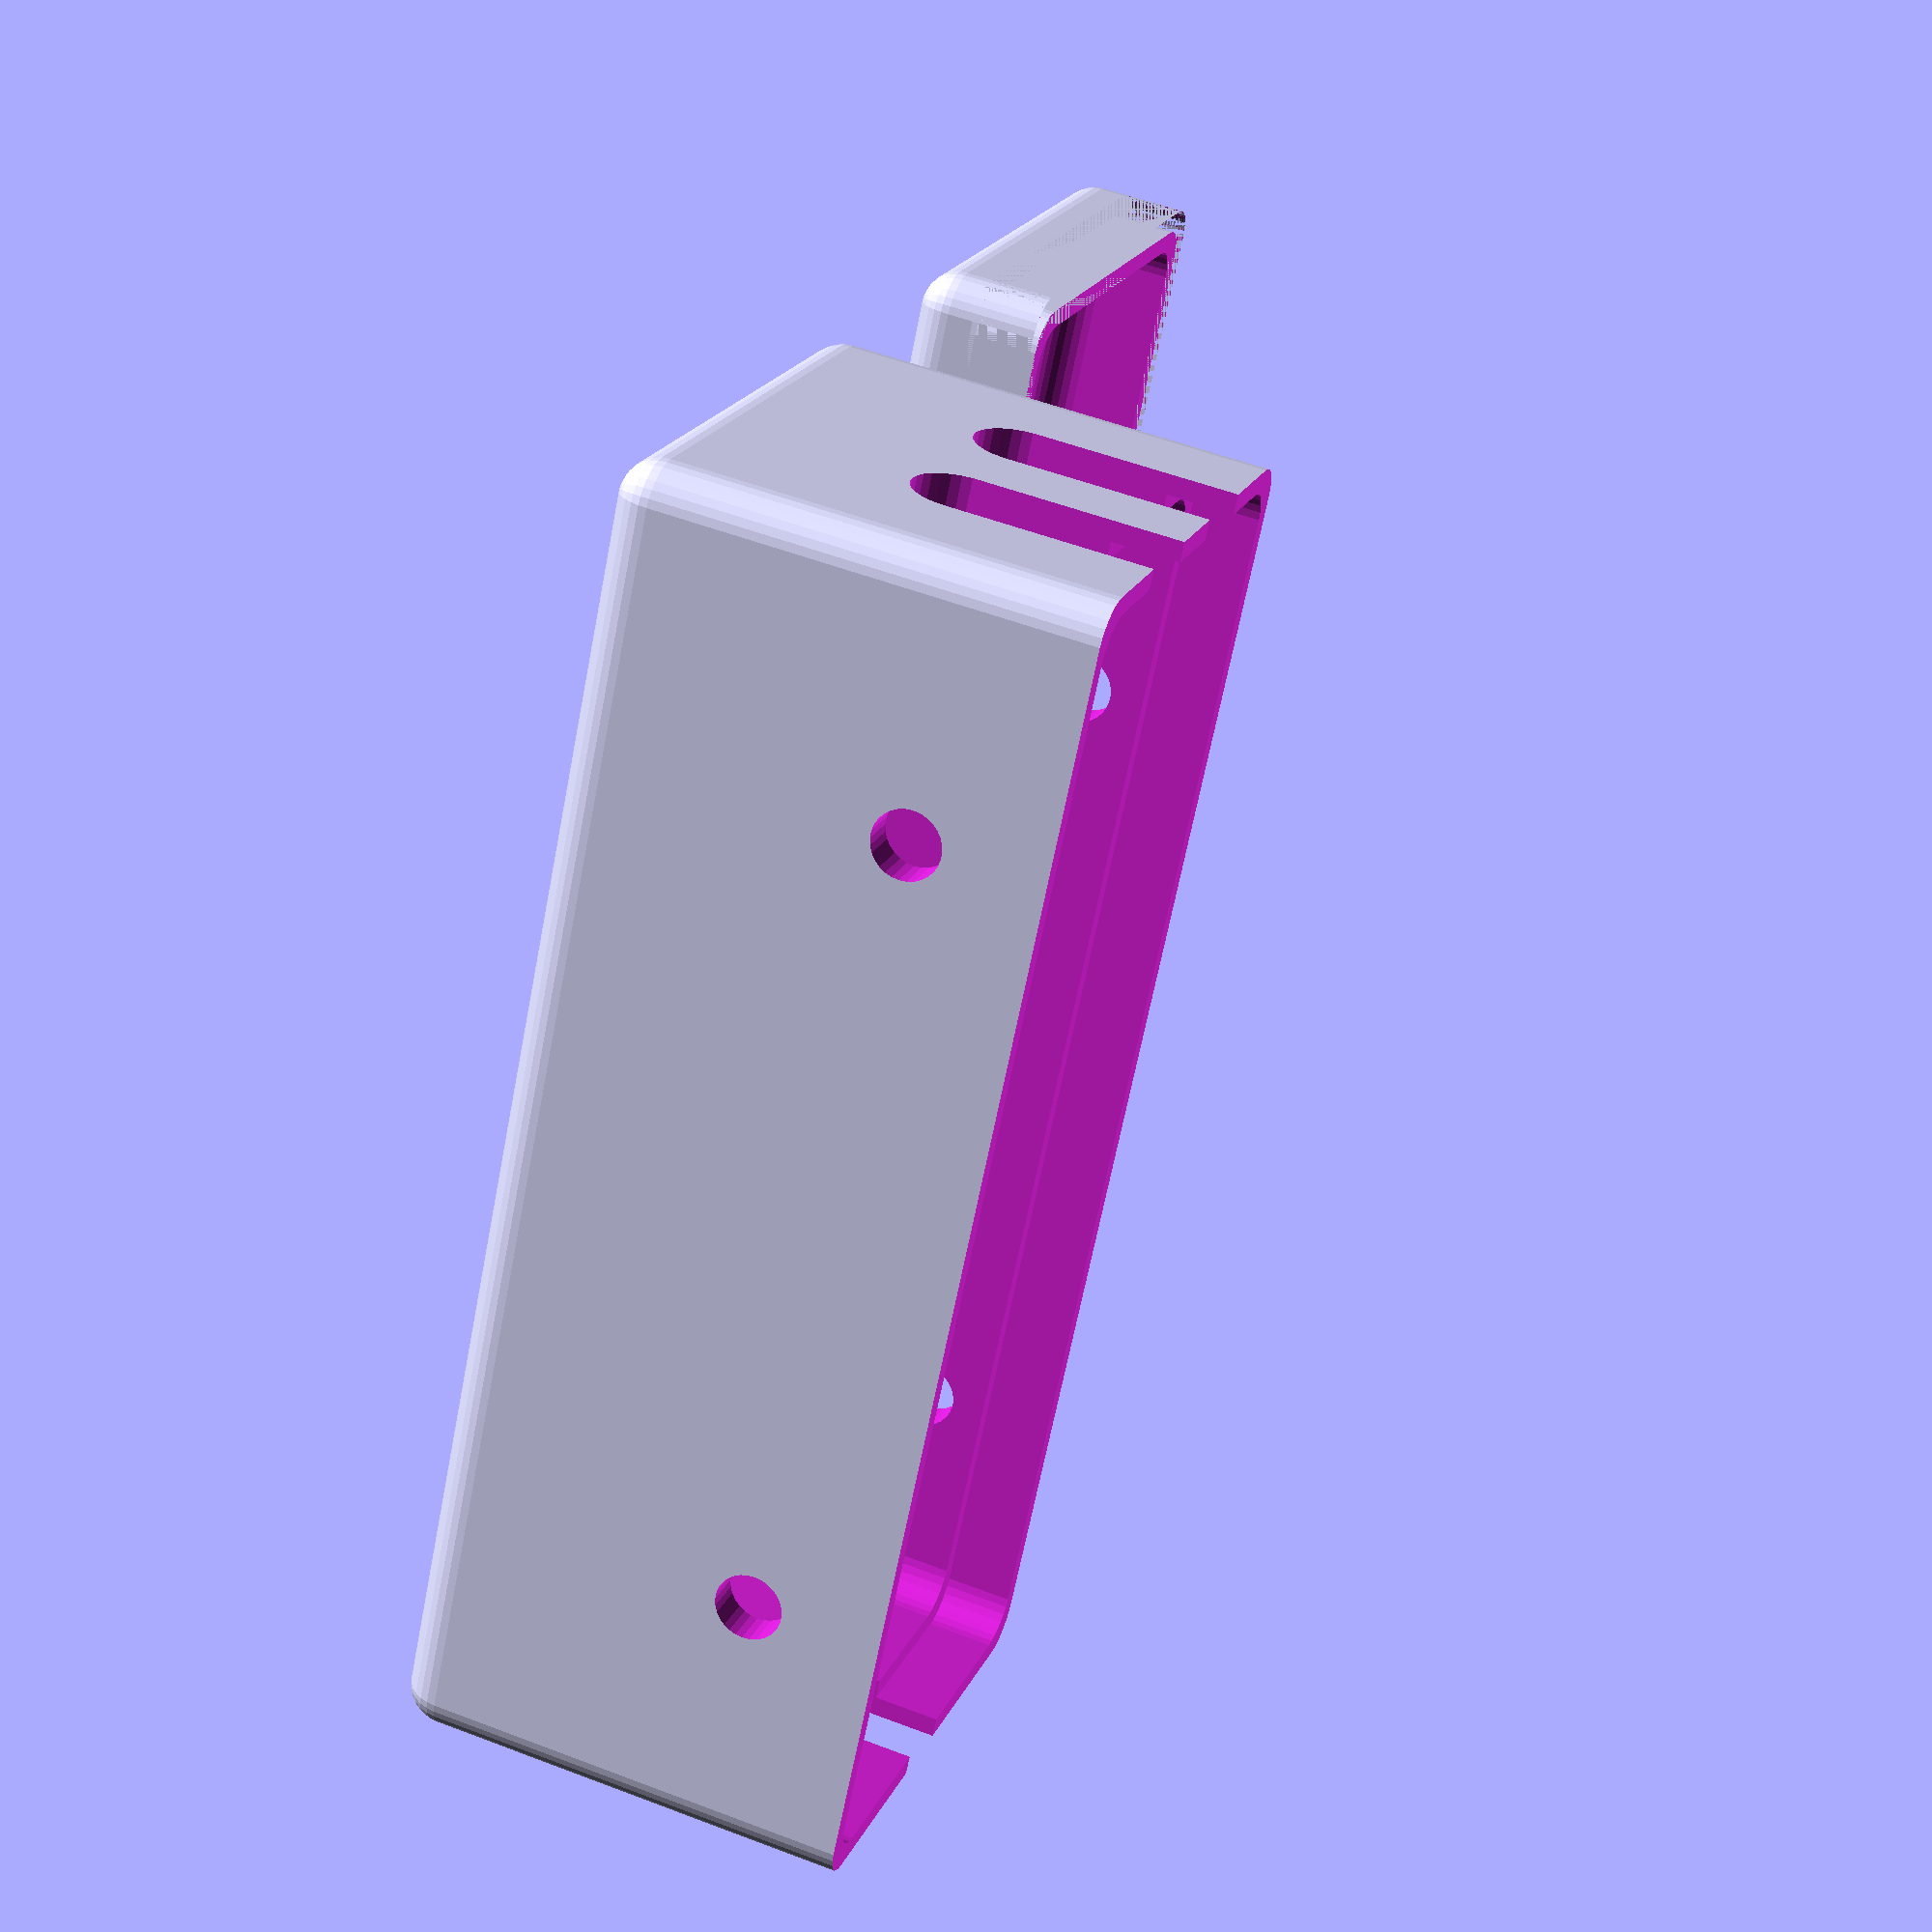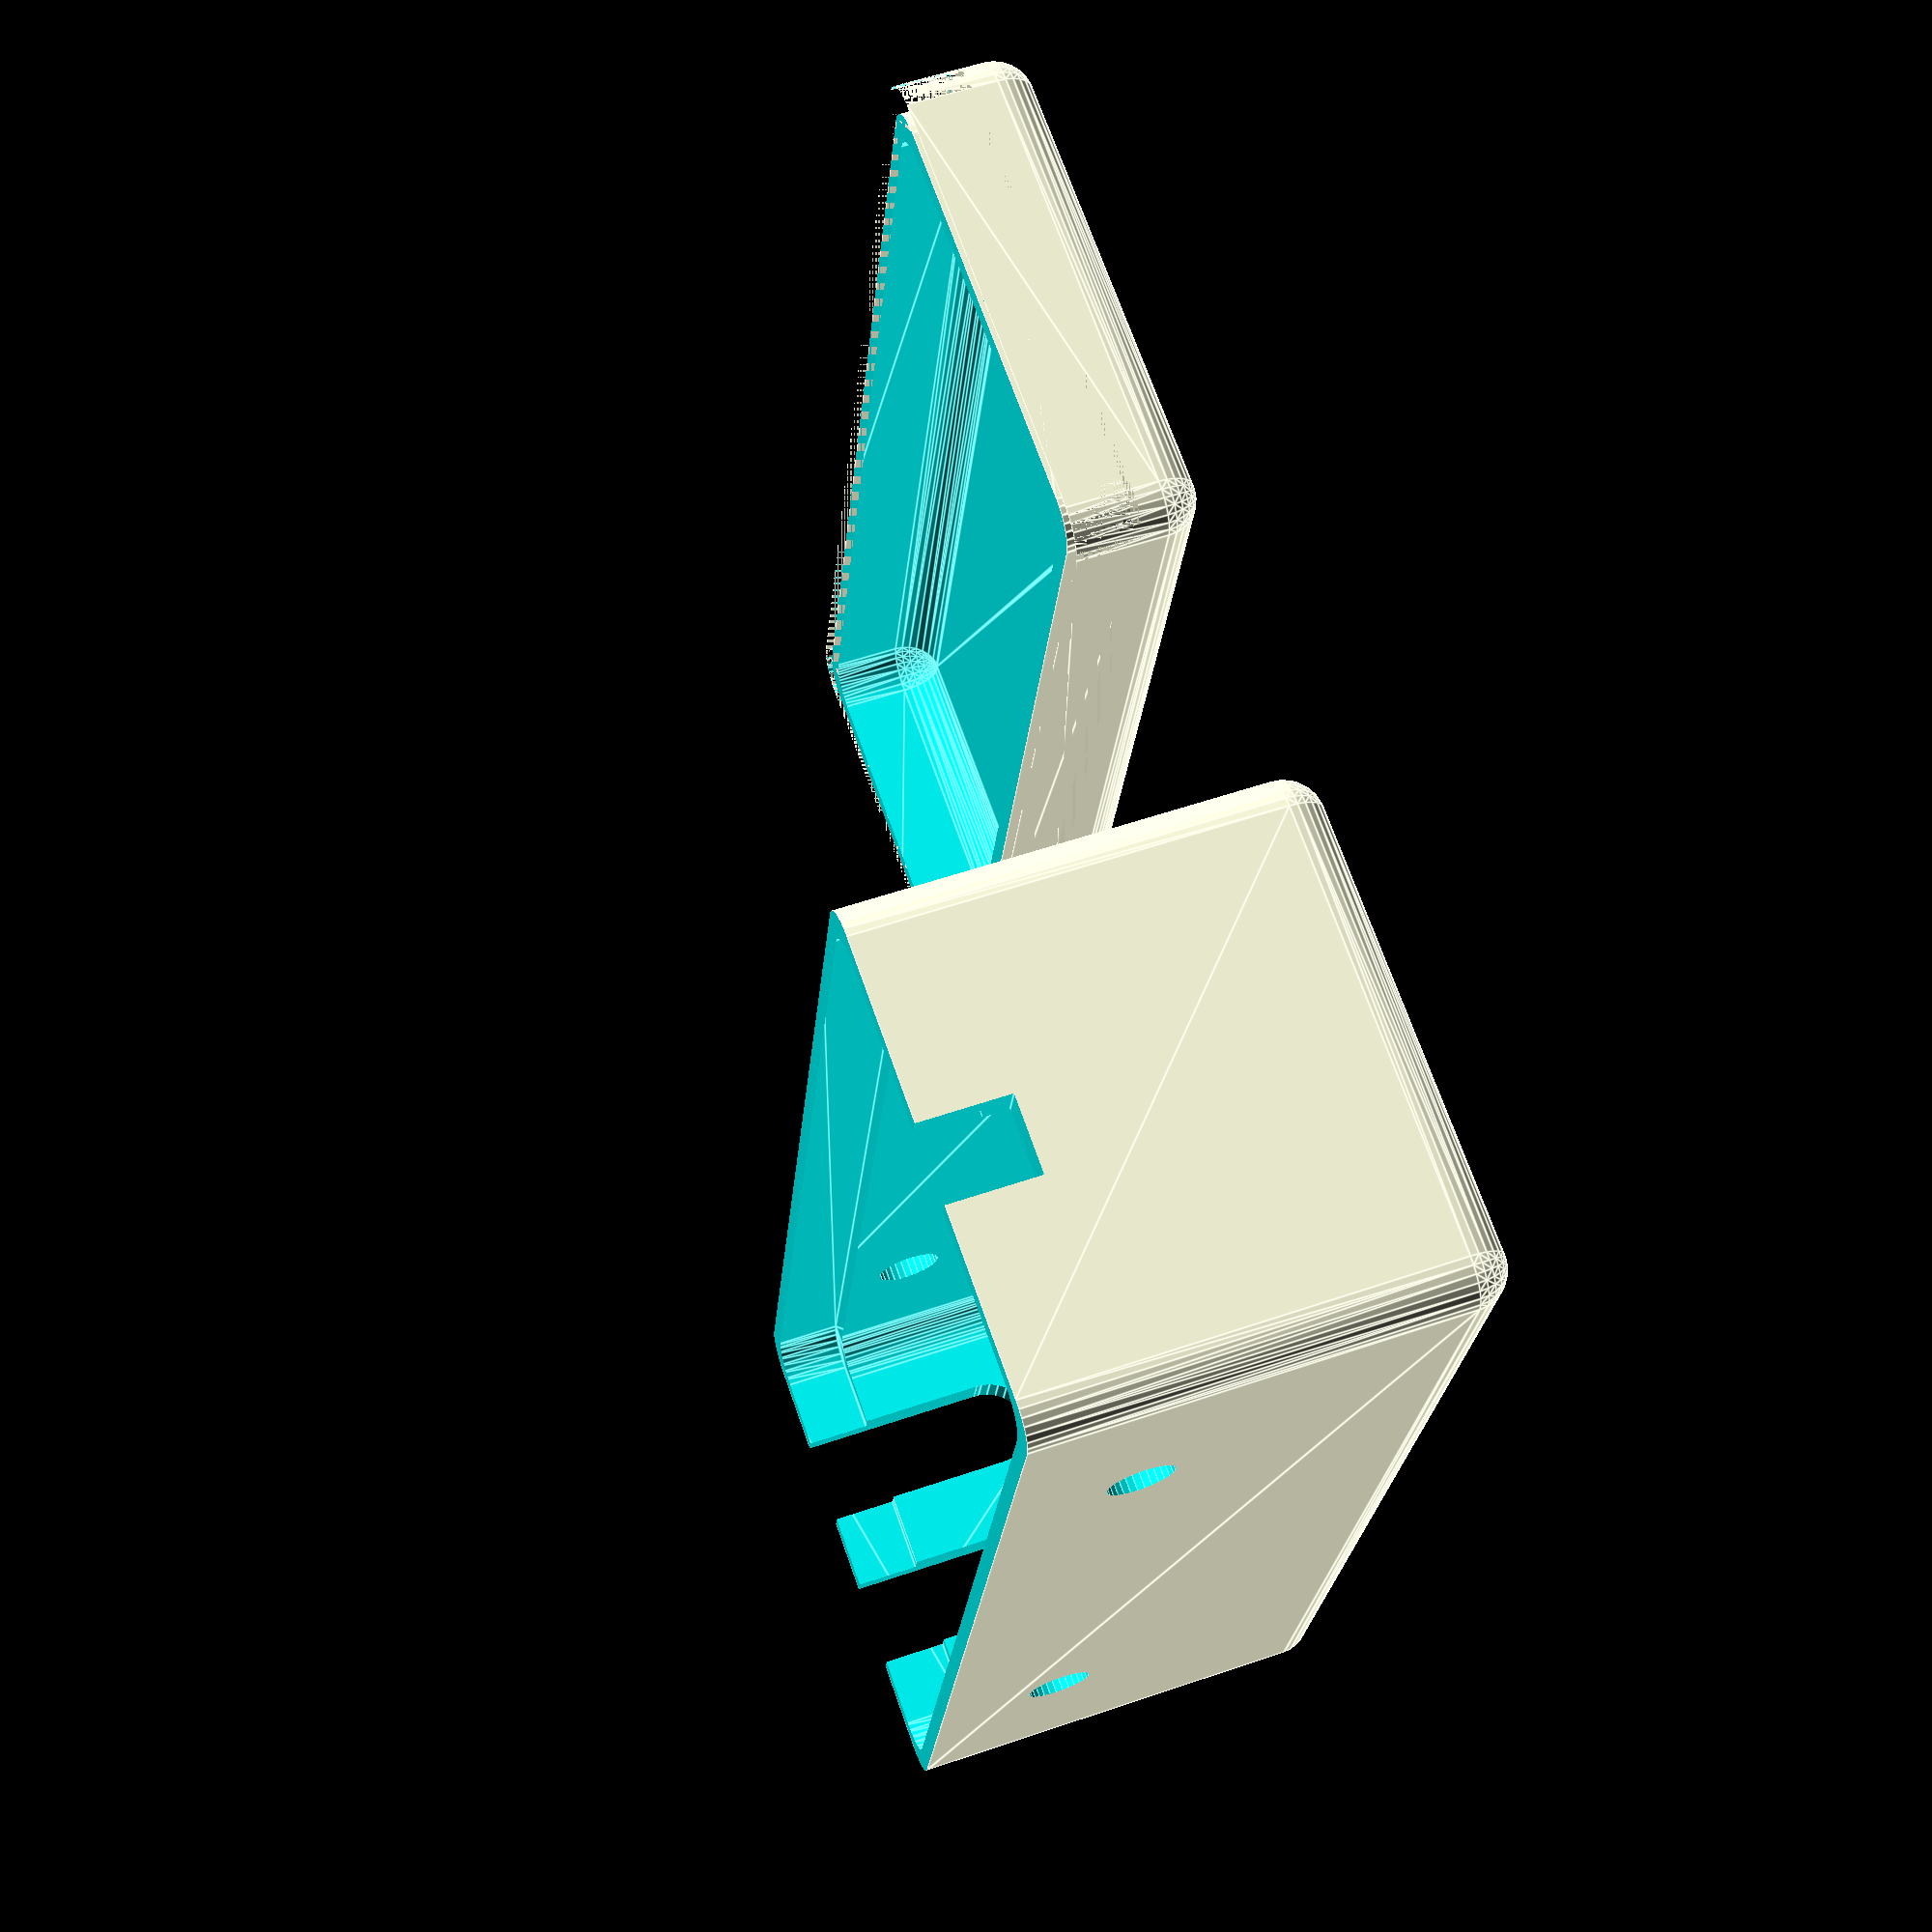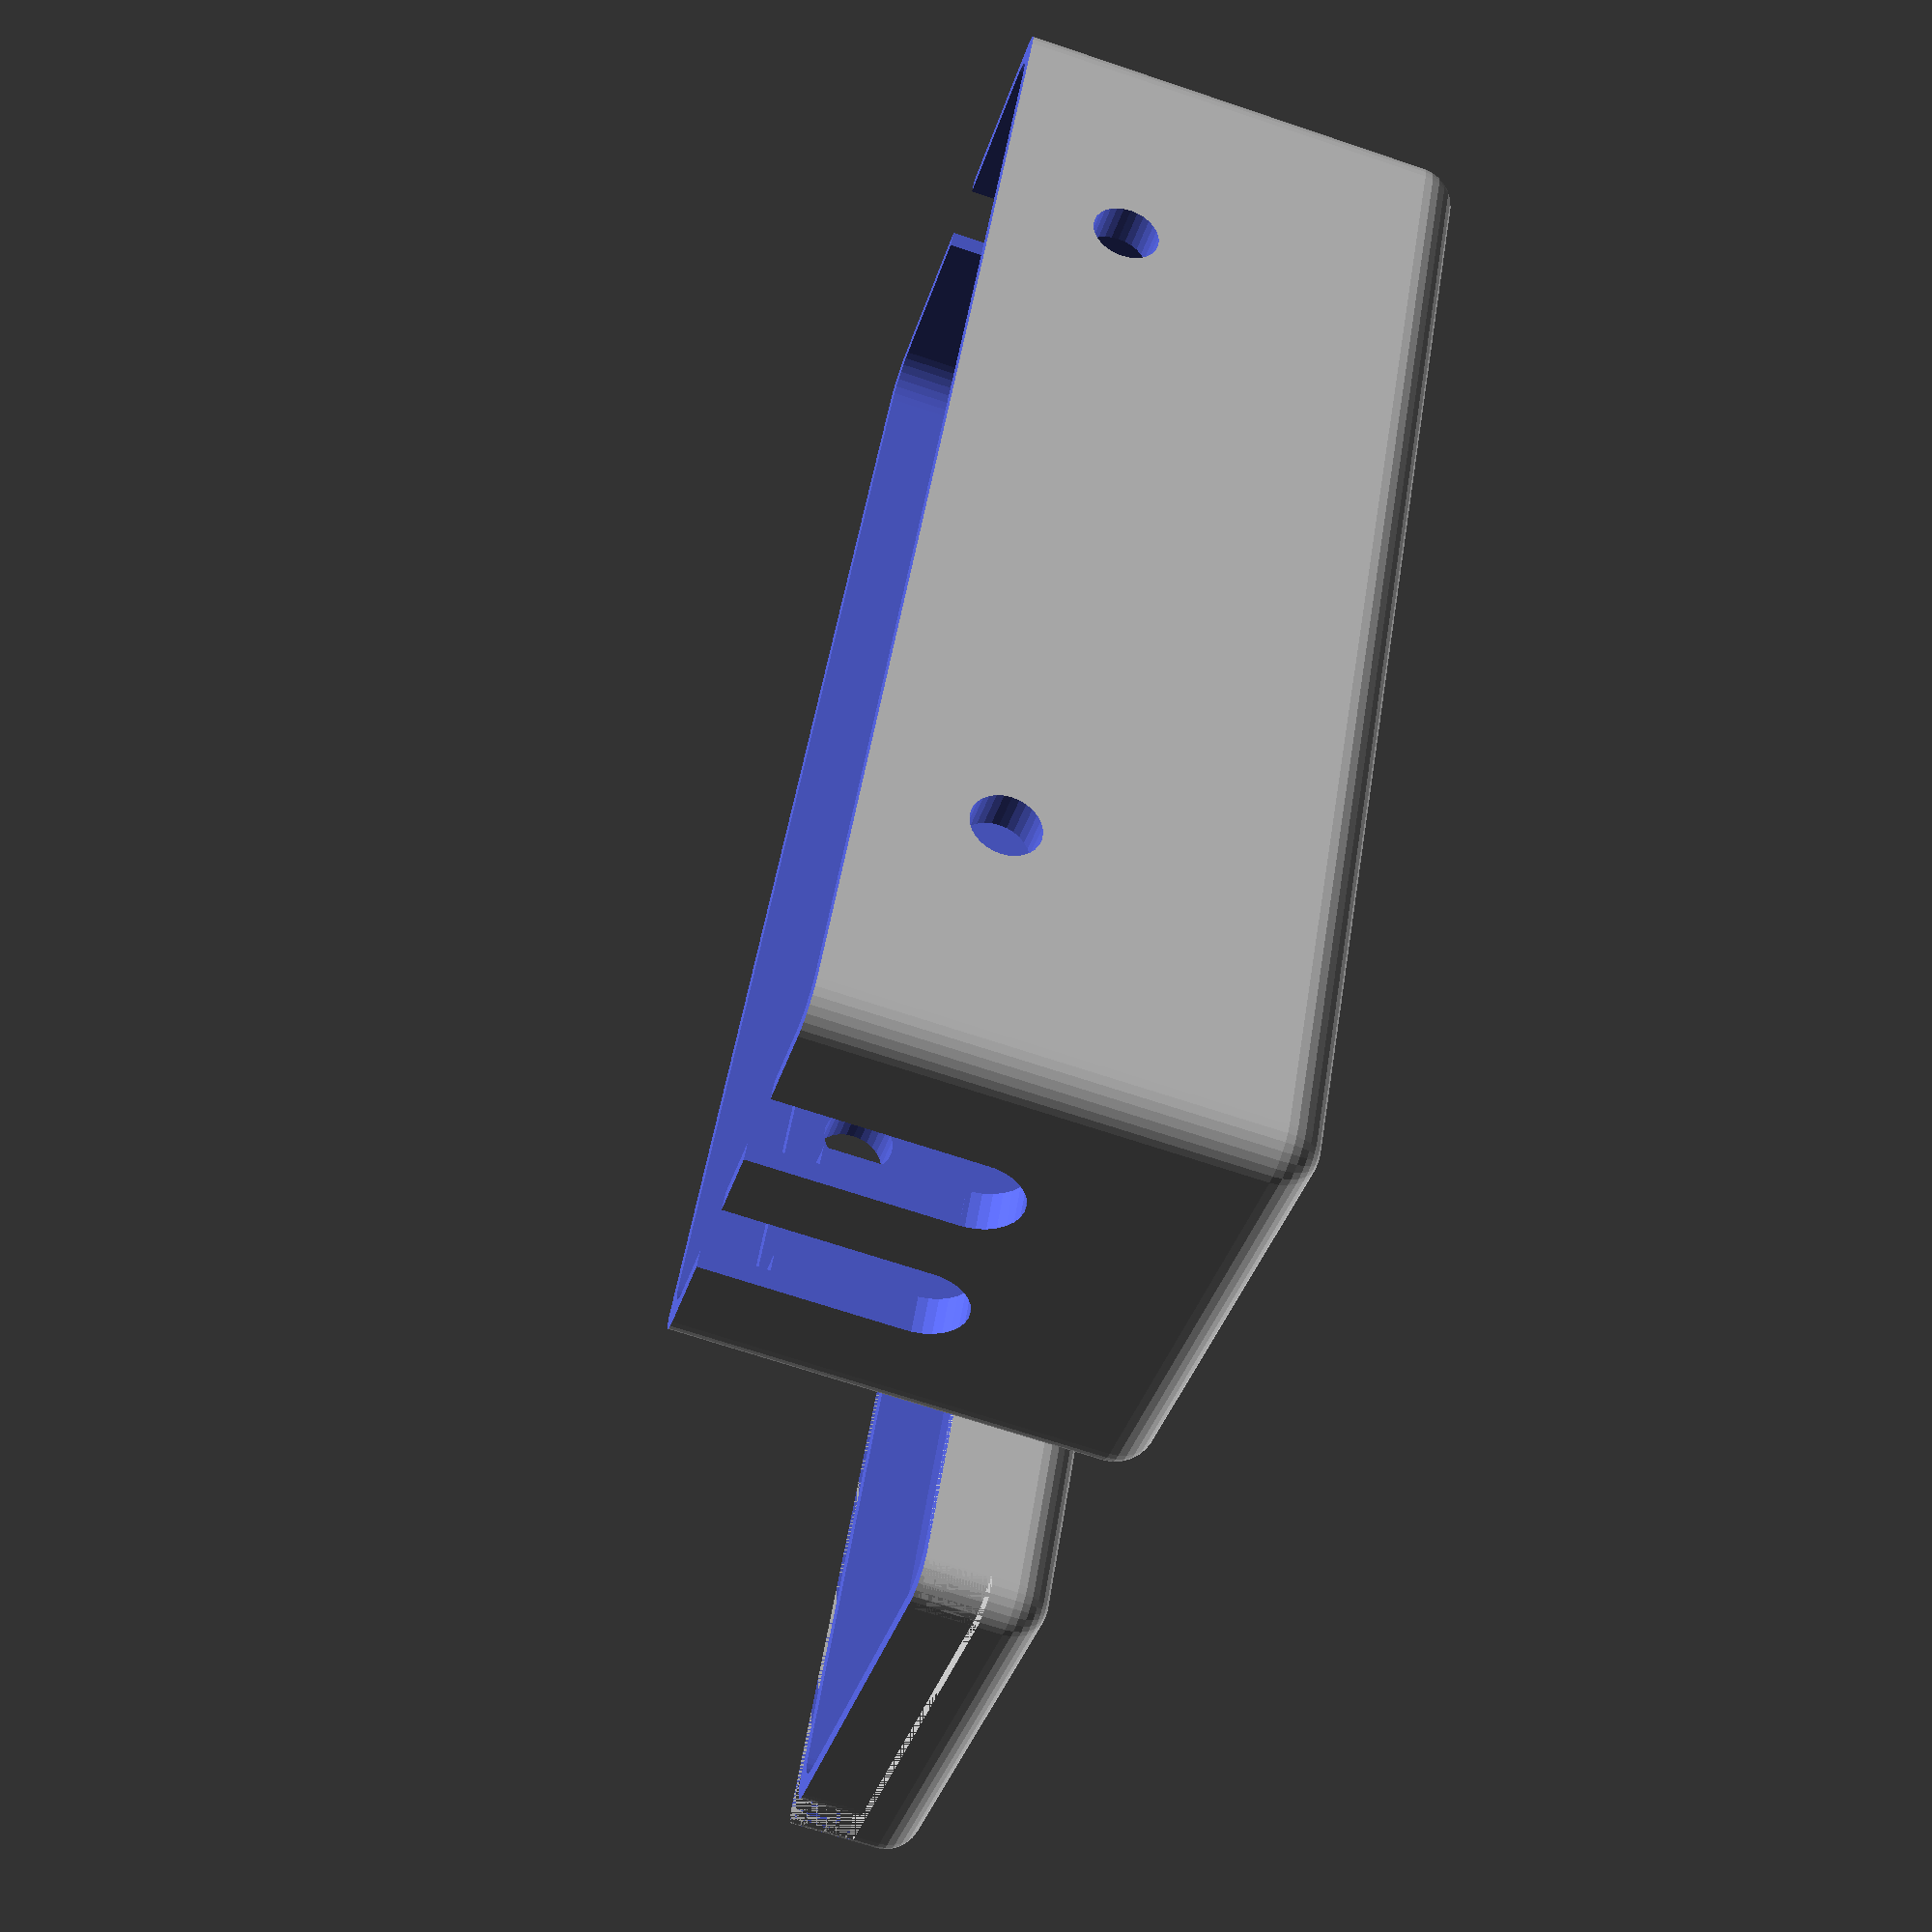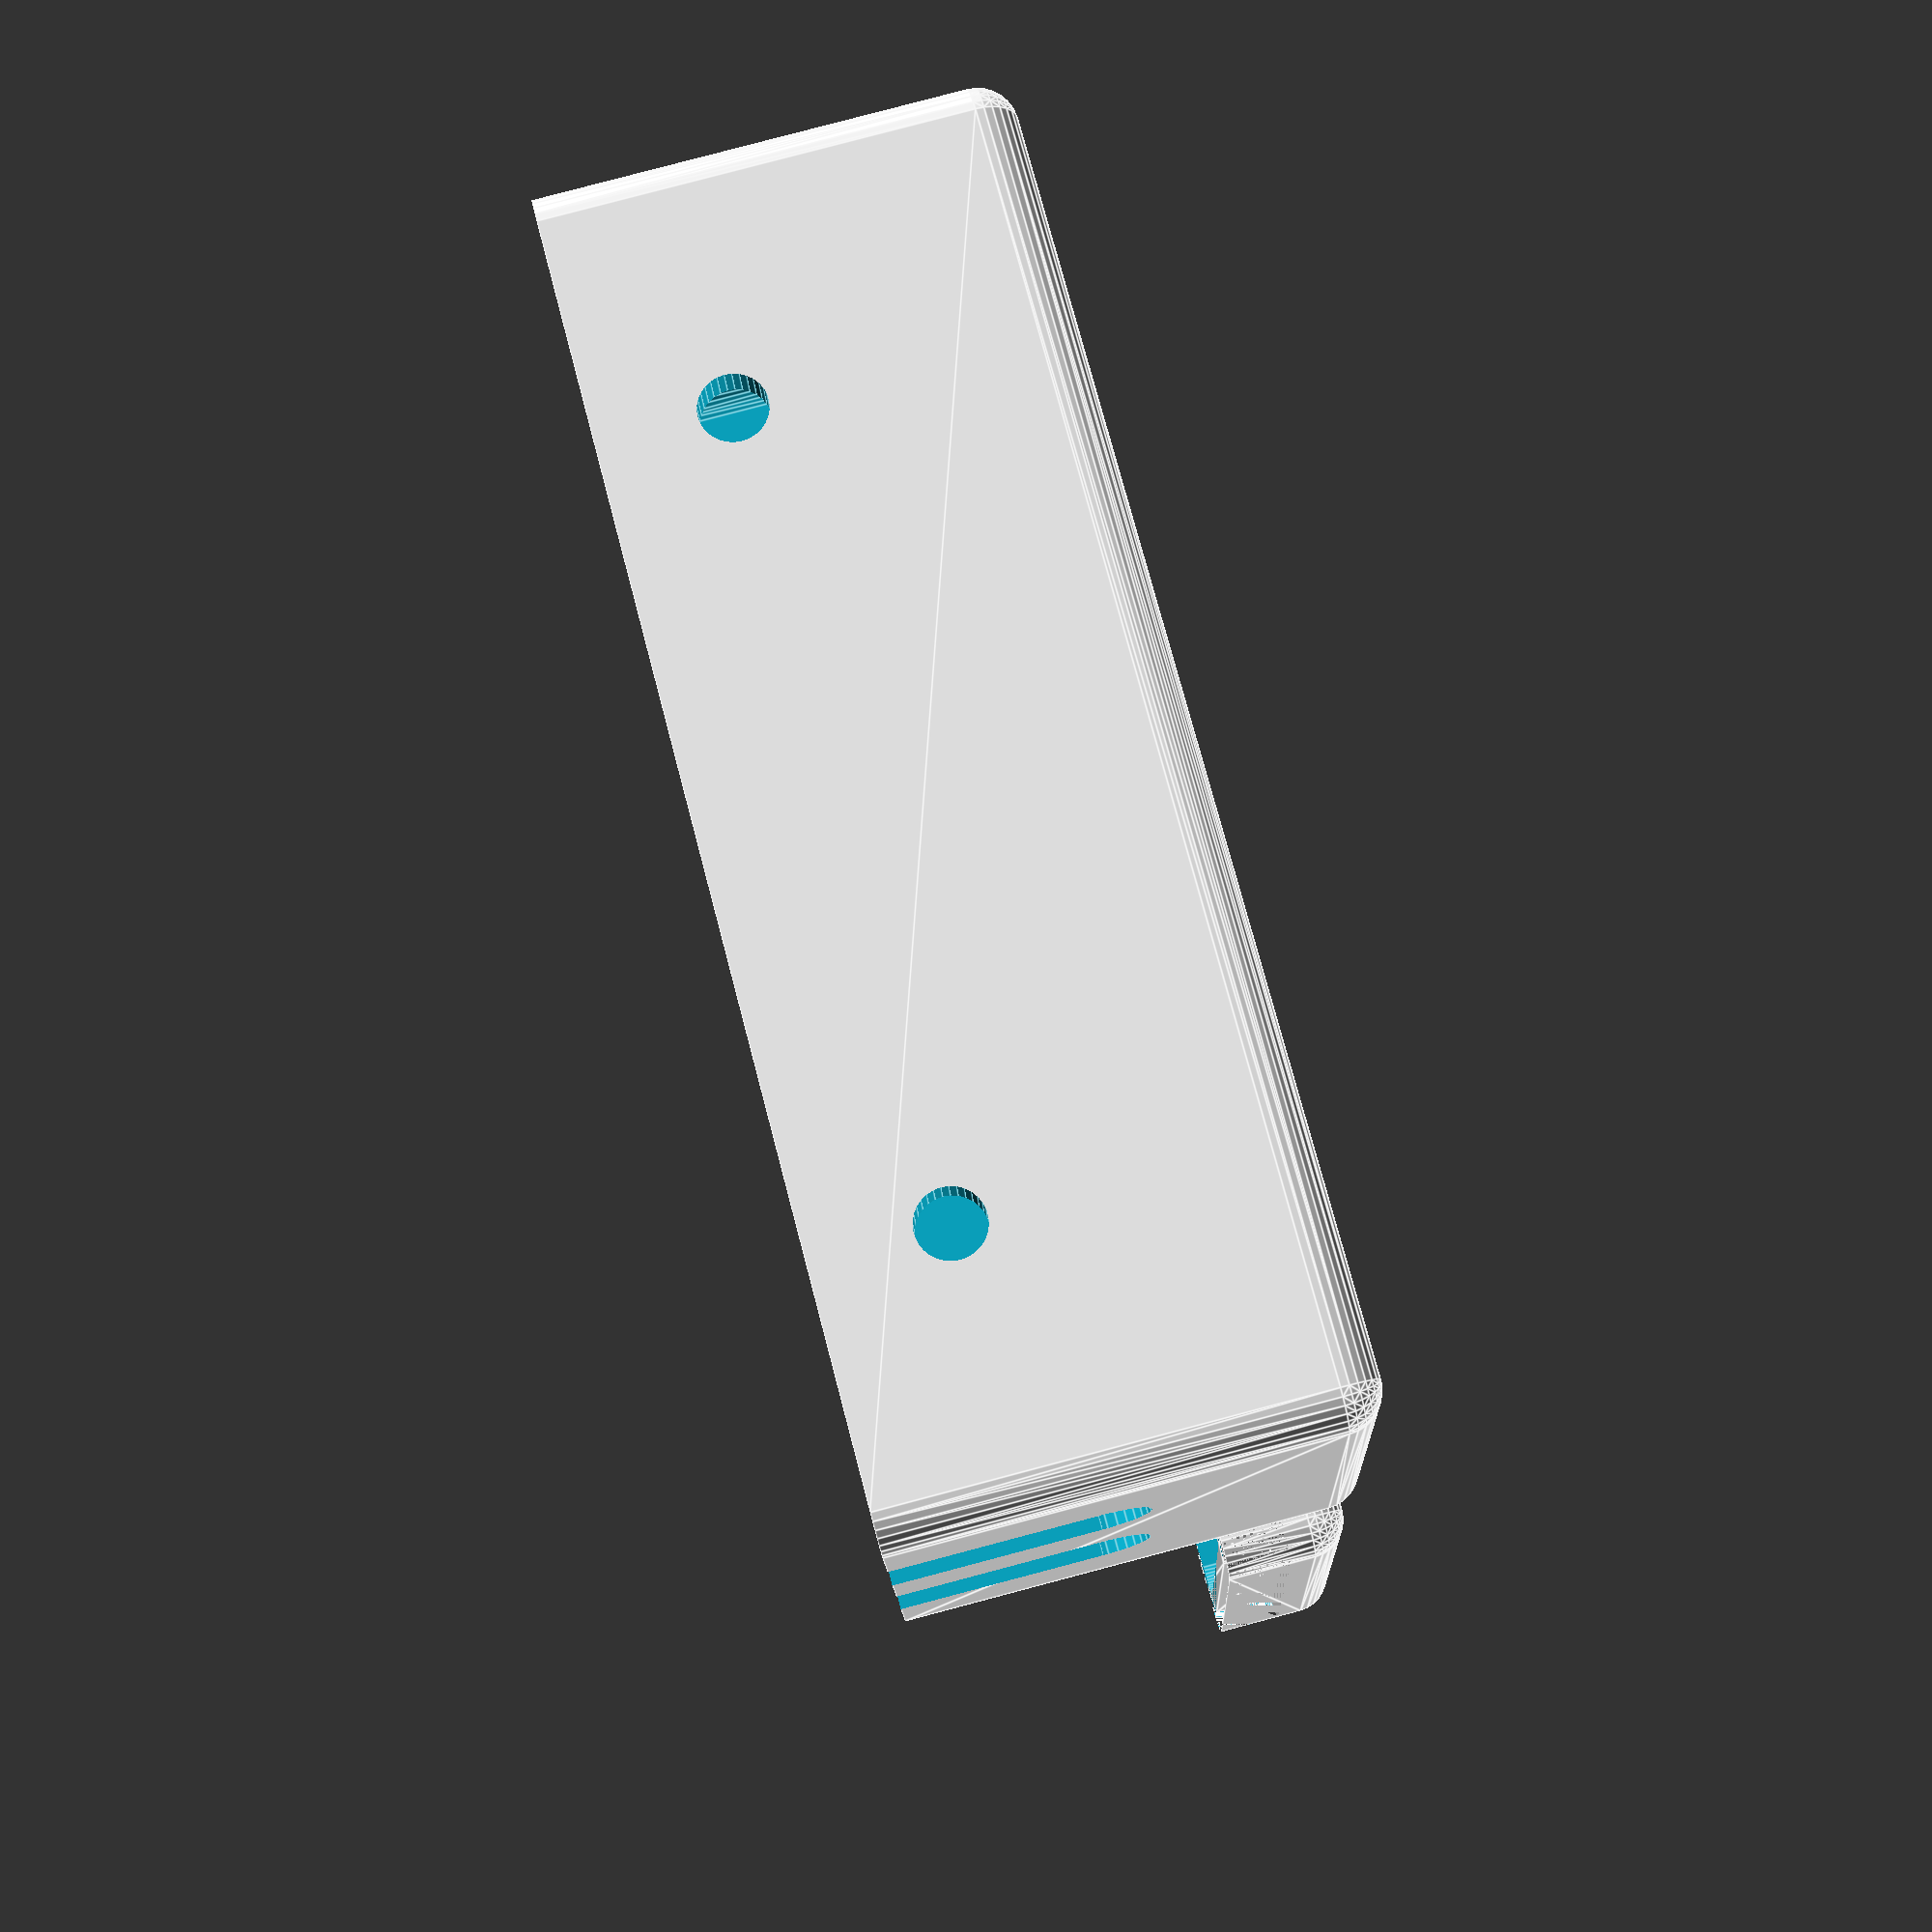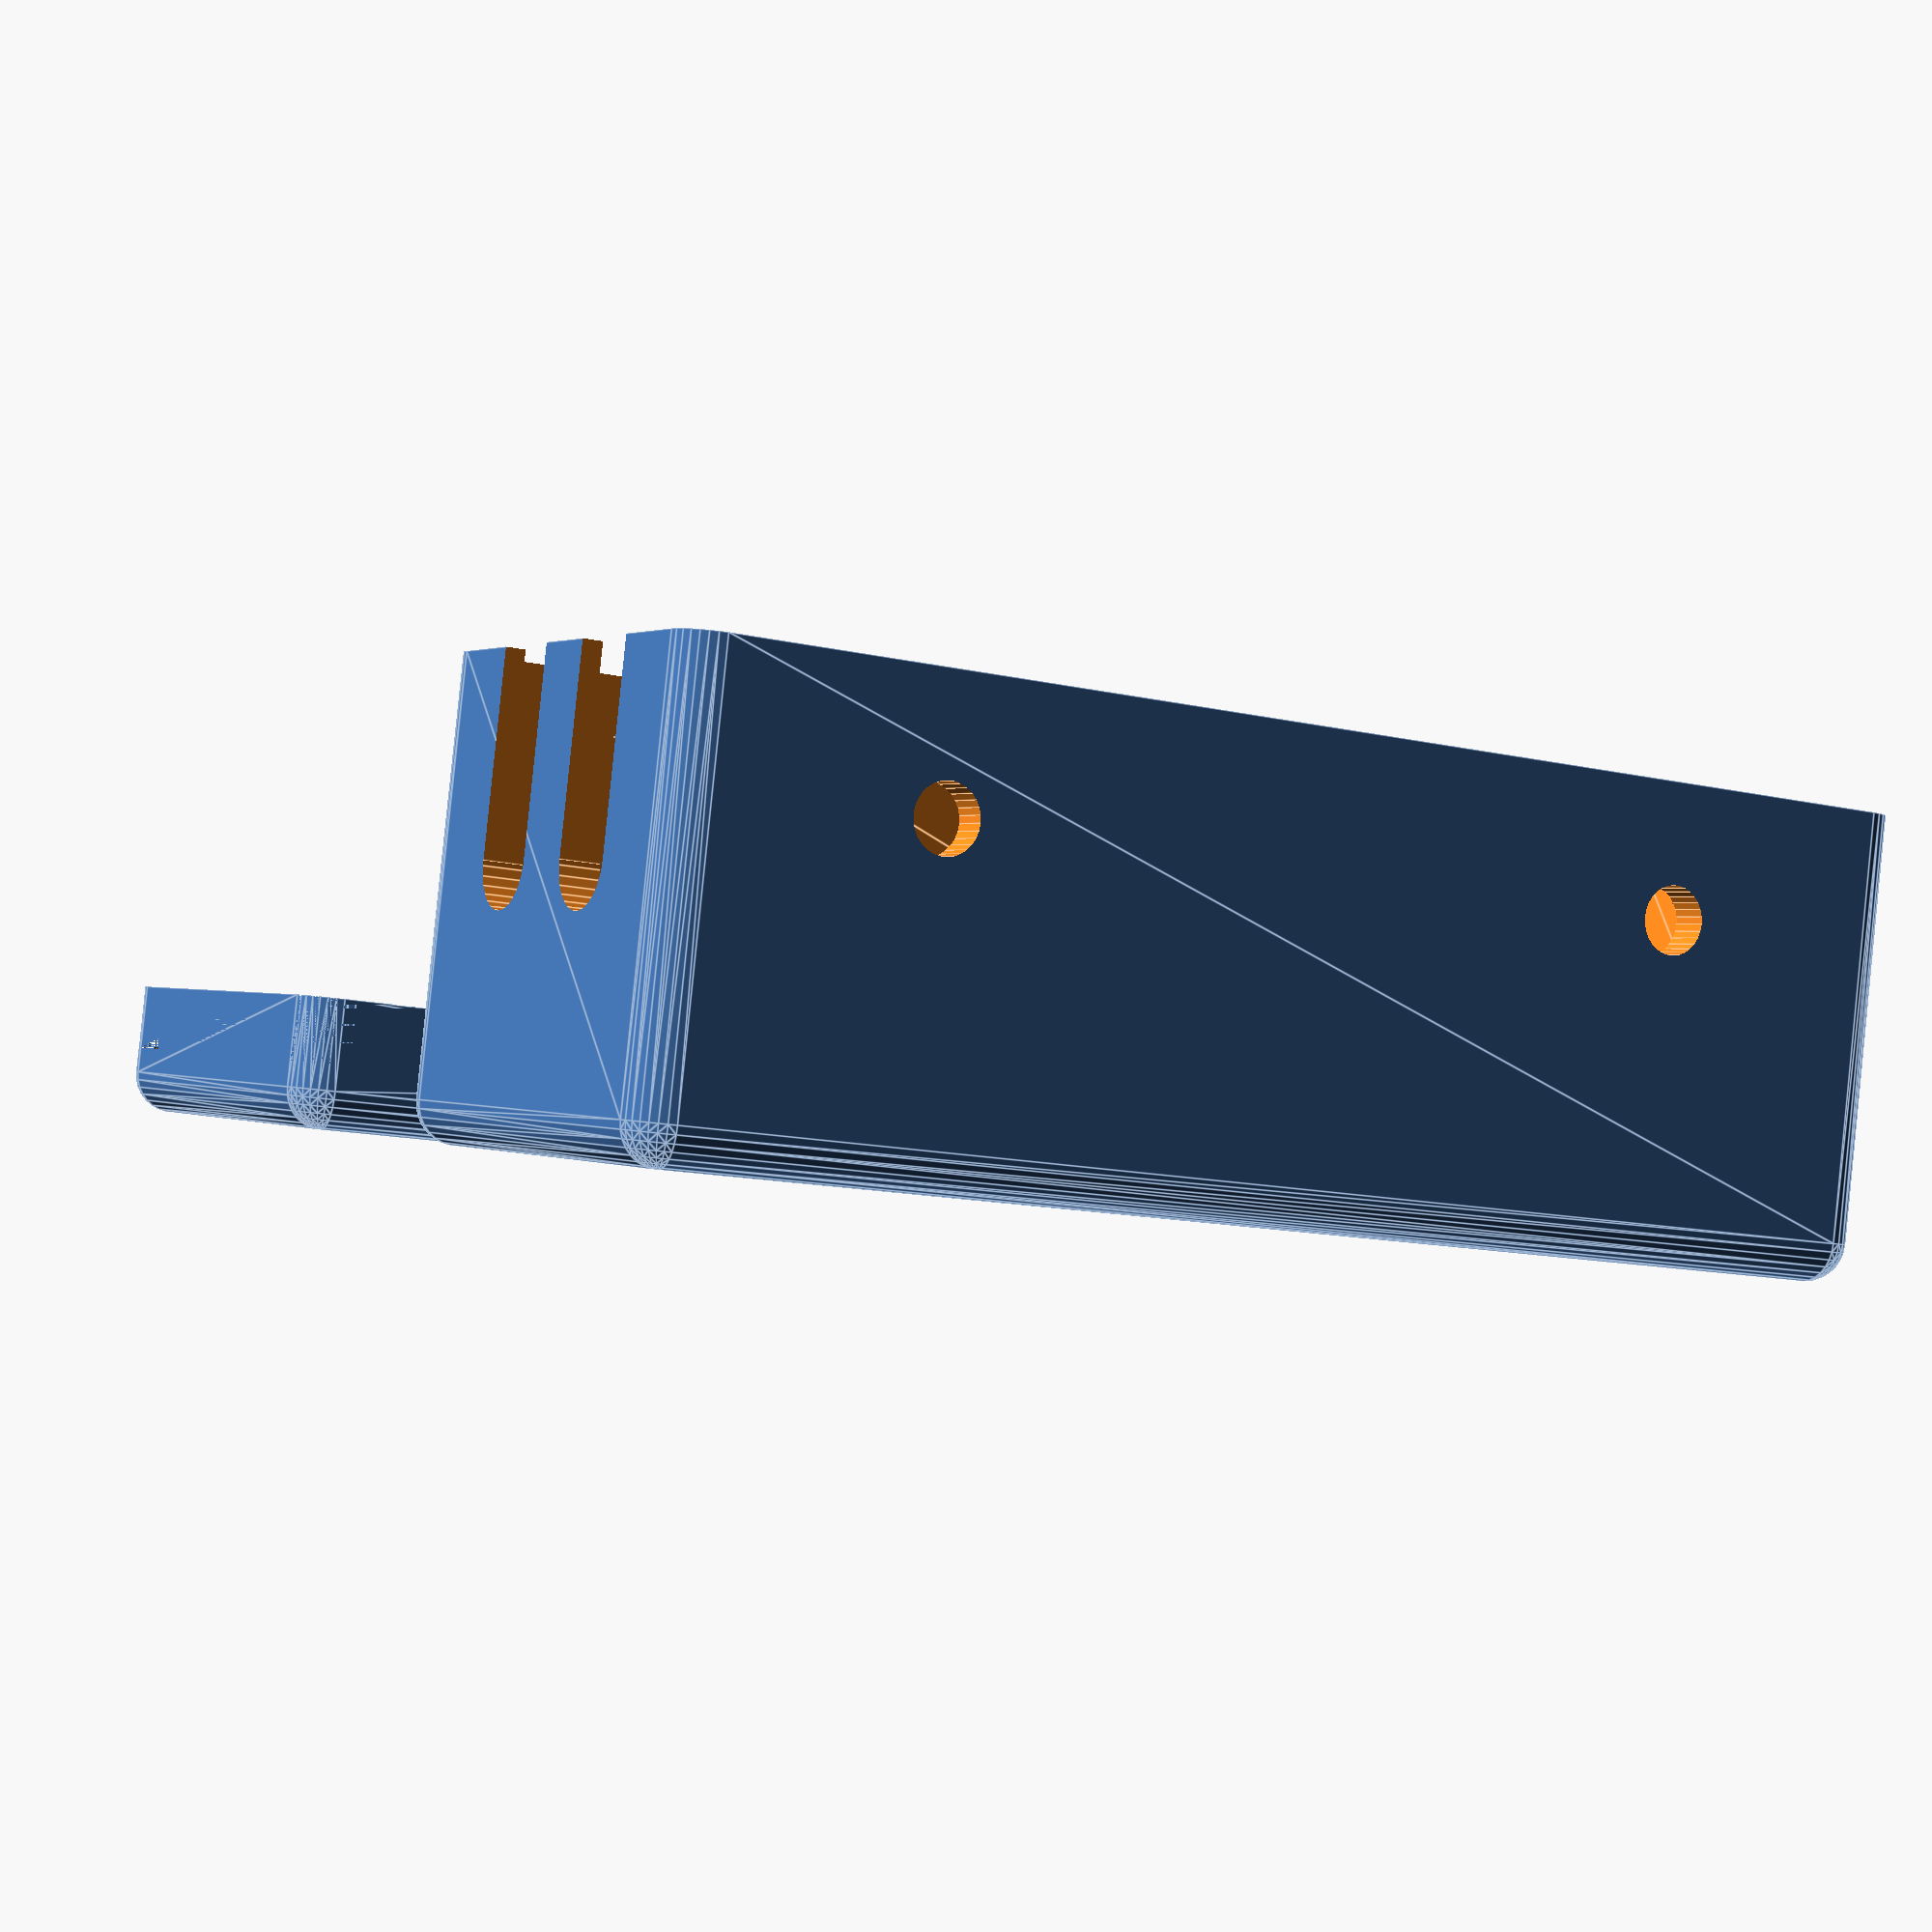
<openscad>
// relaishousing
// greetings from Heinrich Schnermann, Laatzen
// this is my "hello world"

$fn = 30;

buildBox = true; // box
buildTop = true; // top

length = 100; // 100 relais + connector + some extra room
width = 40; // 40
height = 35; // 35

if(buildBox) {
    difference() {
        kaestchen(length, width, height, 3, 5, false);
        // 1. 220 V slot
        translate([-1, 13.5, 20])
            rotate([0,90,0])
                cylinder(10, 3.5, 3.5);
        translate([-1, 10, 20])
            cube([10, 7, height - 15]);
        // 2. 220 V slot
        translate([-1, 40 -13.5, 20])
            rotate([0,90,0])
                cylinder(10, 3.5, 3.5);
        translate([-1, 23, 20])
           cube([10, 7, height - 15]);
        // raspi pin 3 slot
        translate([100, 20, 33])
            cube([10, 6, 10], center = true);
        // mount/tool holes
        translate([20, -1, height - 10])
            rotate([270, 0, 0])
            cylinder(width + 2, d = 5.1, d = 5.1);
        translate([length -20, -1, height - 10])
            rotate([270, 0, 0])
            cylinder(width + 2, d = 5.1, d = 5.1);
    }
}

if (buildTop) {
    deckel(length, width, 10, 3, 5);
}

module kaestchen(x = 10, y = 10, z = 5, r = 1, rille = 1, center = true) {
    if (center != true) {
        a = x / 2;
        b = y / 2;
        c = (z + r) / 2;
    }
    translate([x / 2, y / 2, (z + r) / 2]) {
        kaestchen_ohne_translation(x, y, z, r, rille);
    }
}
module kaestchen_ohne_translation(x, y, z, r, rille) {    
     difference() {
// Aussen
       minkowski() {
            cube([x - 2 * r, y - 2 * r, z - r], center = true);
            sphere(r);
        }
// oberer Rand    
        translate([0, 0, (z + 1) / 2 ]) {
            cube([x + 1, y + 1, r  + 1], center = true);
        }
// Ausschnitt   
        translate([0, 0, r]) {
            minkowski() {
                cube([x - 4 * r, y - 4 * r, z], center = true);
                sphere(r);
            }
        }
// Rille
       translate([0, 0, (z - r) / 2 - rille]) {
            linear_extrude(rille + 1) {
                minkowski() {
                    square([x - 3 * r, y - 3 * r], center = true);
                    circle(r);
                }
            }
        }
    }
}

module deckel(x = 10, y = 10, z = 3, r = 1, rille = 1) {
    echo (r);
    translate([x / 2, y * 2, (z + r) / 2]) rotate([180, 0, 0]) {
    difference() {
        minkowski() {
            cube([x -2 * r, y - 2 * r, z - r], center = true);
            sphere(r);
        }
        translate([0, 0, -r]) {
            minkowski() {
                cube([x - 4 * r, y - 4 * r, z], center = true);
                sphere(r);
            }
        }
        translate([0, 0, -(z + 1) / 2]) {
            cube([x + 1, y + 1, r + 1], center = true);
        }
        translate([0, 0, -(z -r) / 2 - (z -r) / 2 + rille]) {
            kaestchen_ohne_translation(x, y, z, r, rille);
        }
    }
}
}

</openscad>
<views>
elev=127.1 azim=300.4 roll=247.7 proj=p view=solid
elev=304.2 azim=283.1 roll=70.2 proj=p view=edges
elev=67.9 azim=298.6 roll=71.3 proj=p view=solid
elev=277.7 azim=172.8 roll=75.2 proj=p view=edges
elev=272.3 azim=151.1 roll=185.8 proj=p view=edges
</views>
